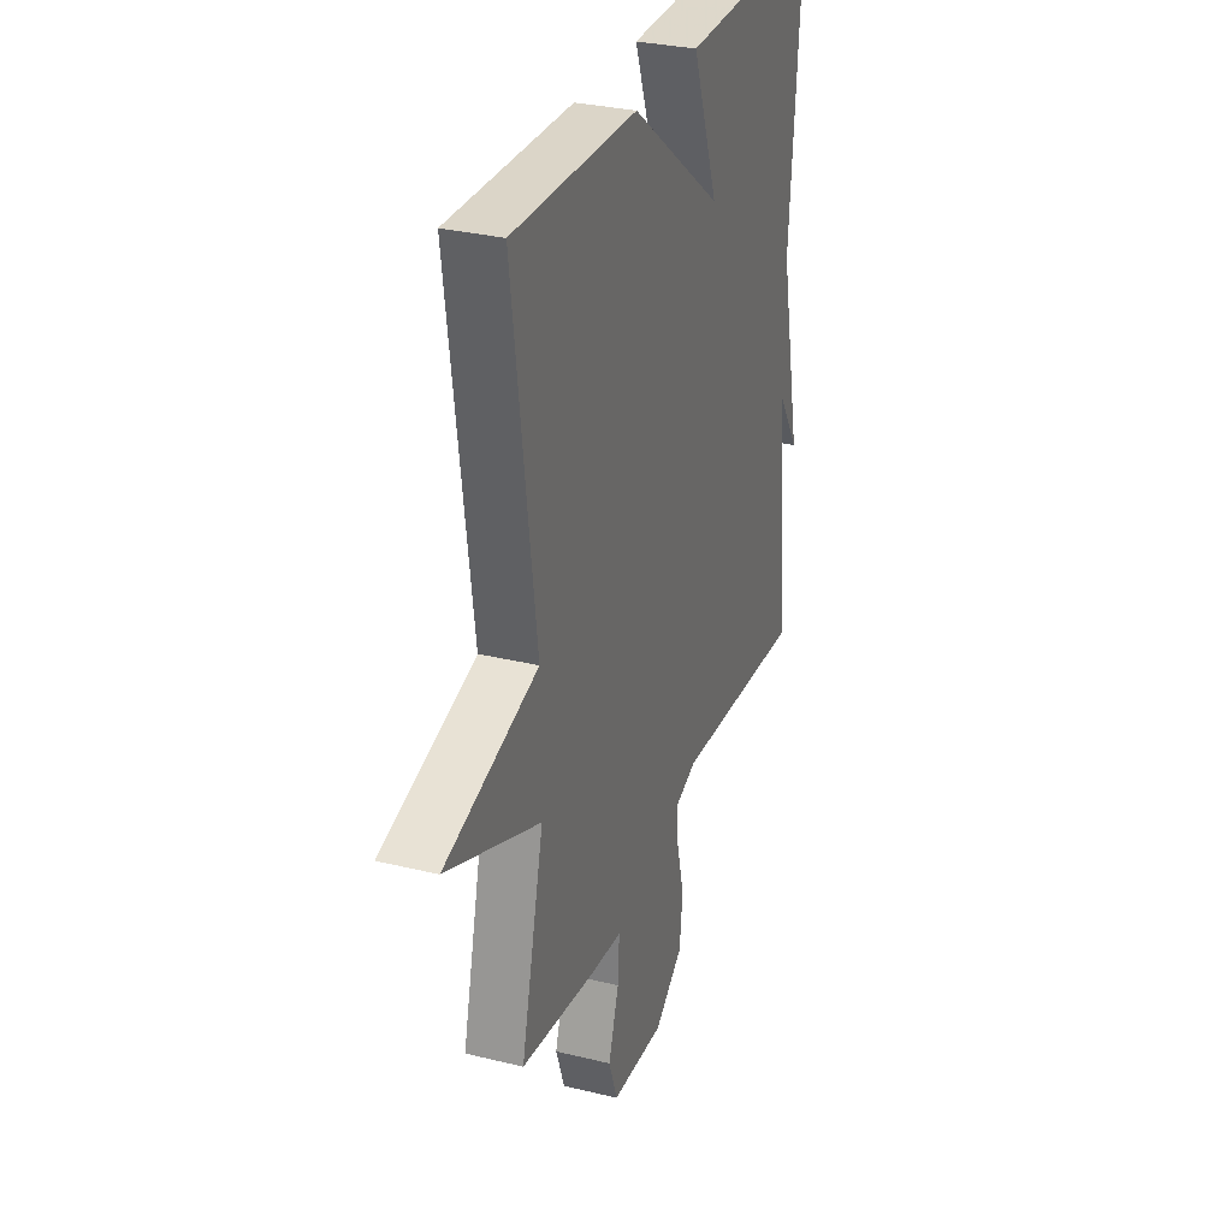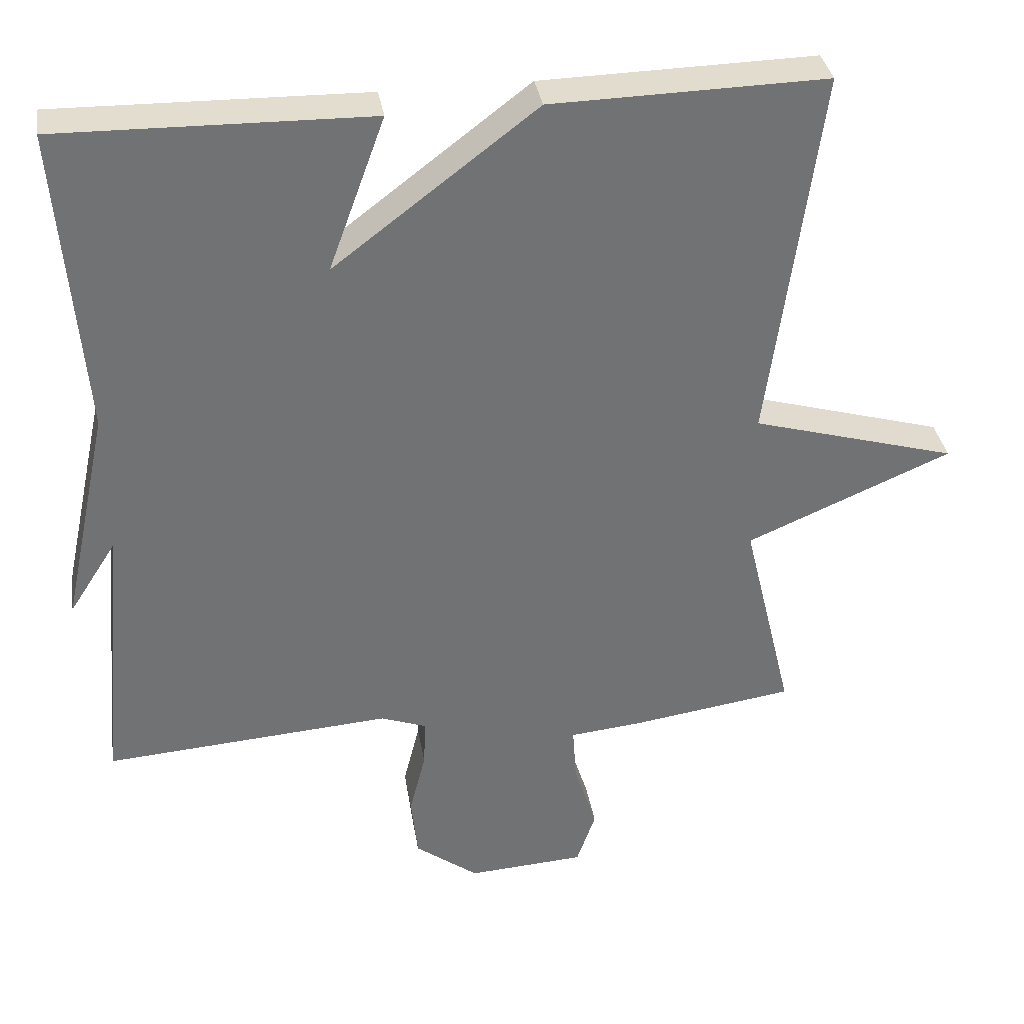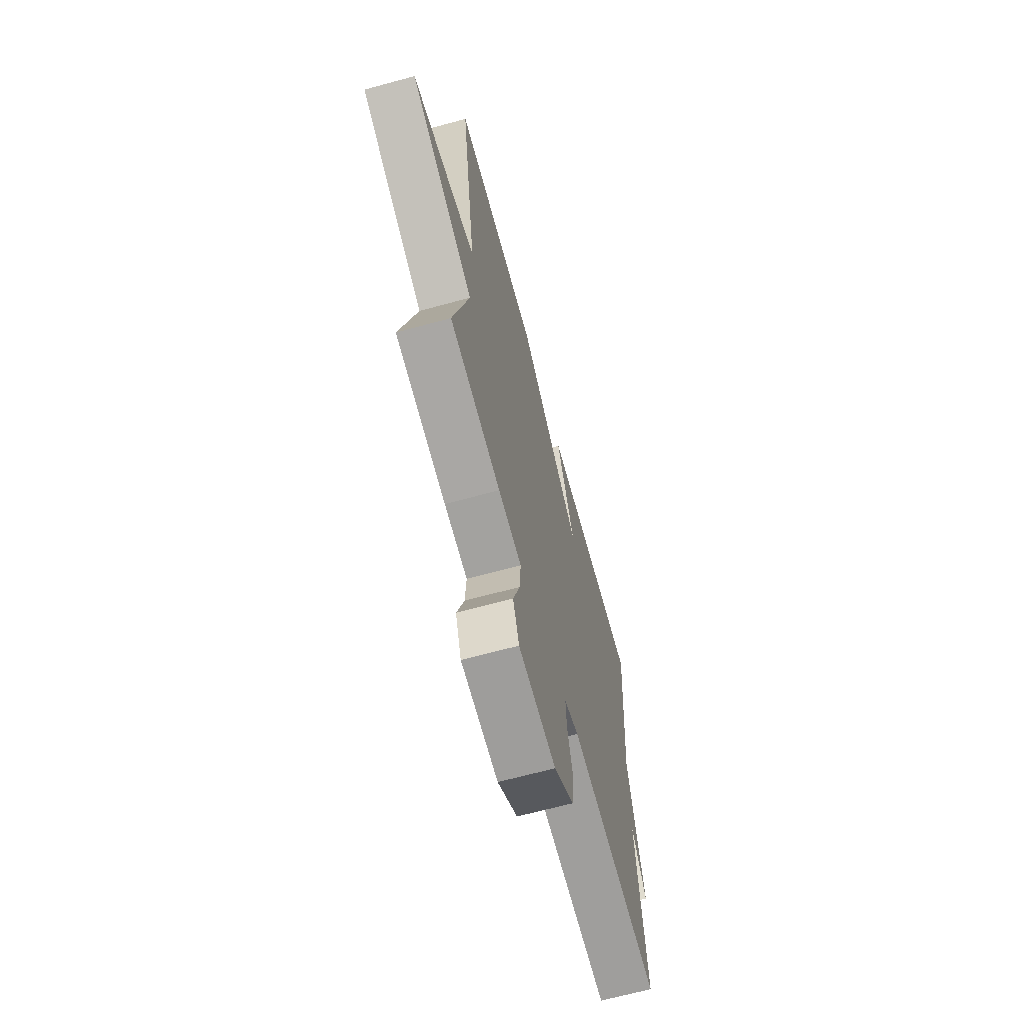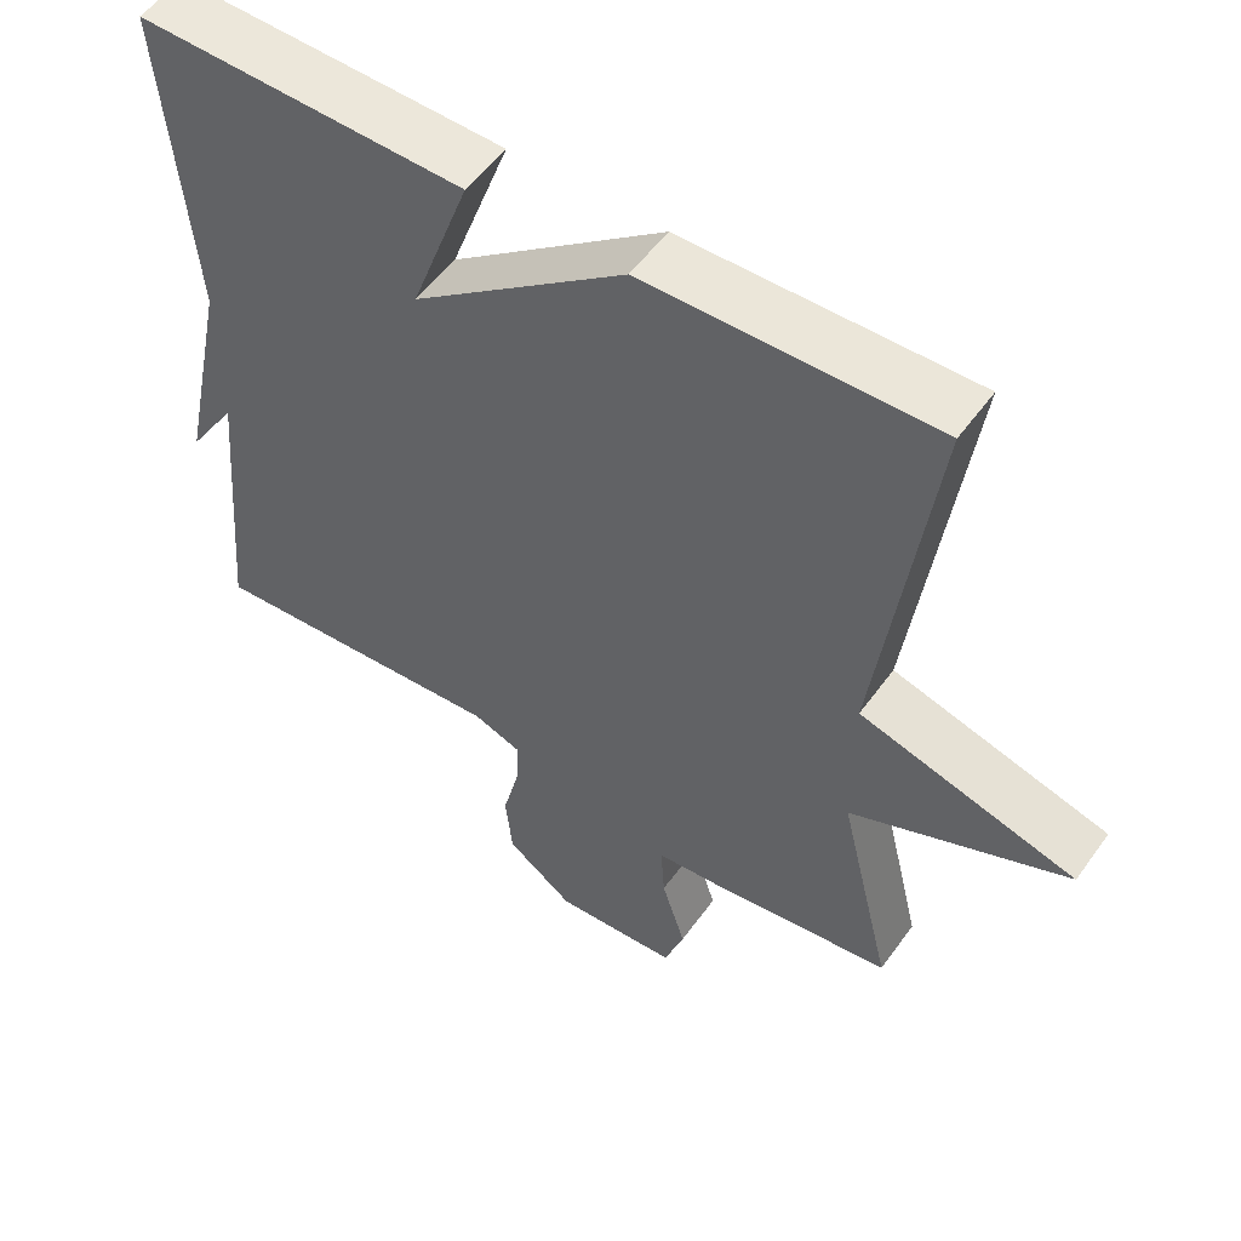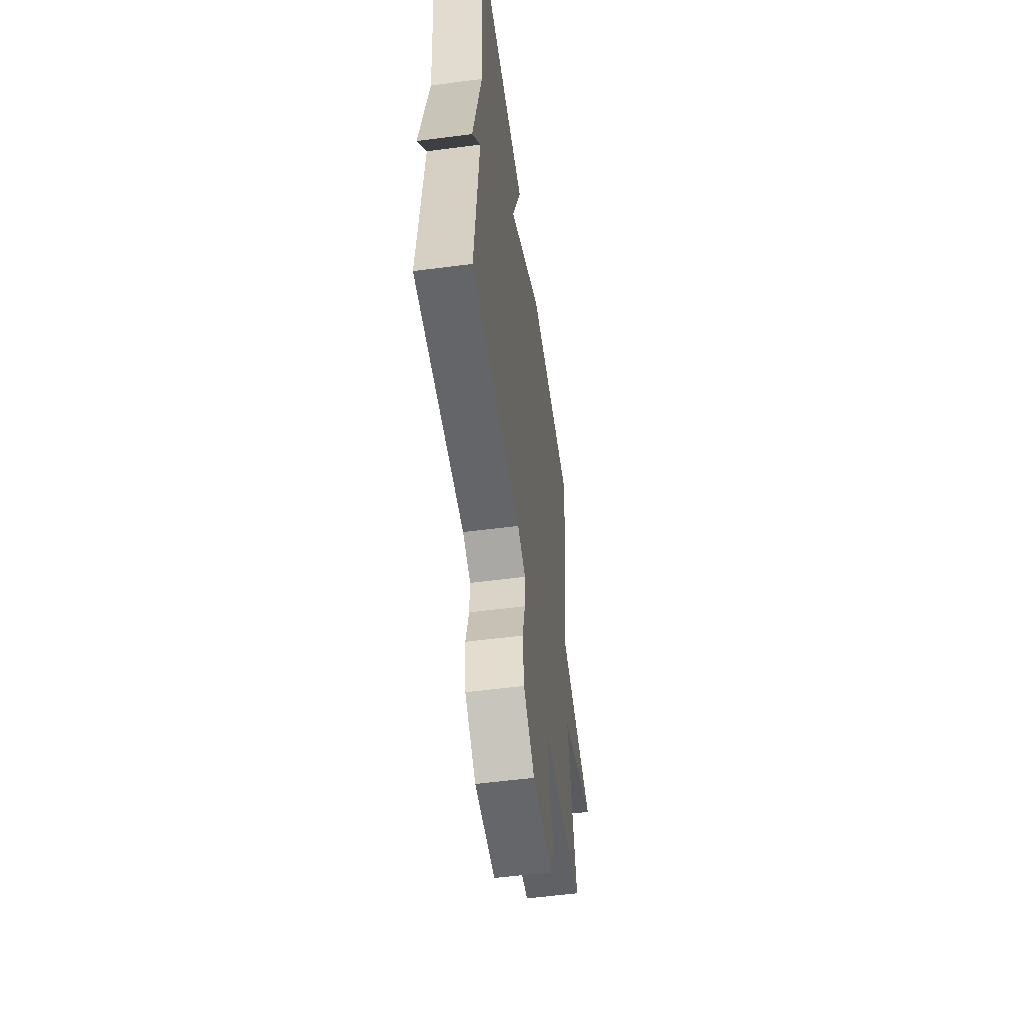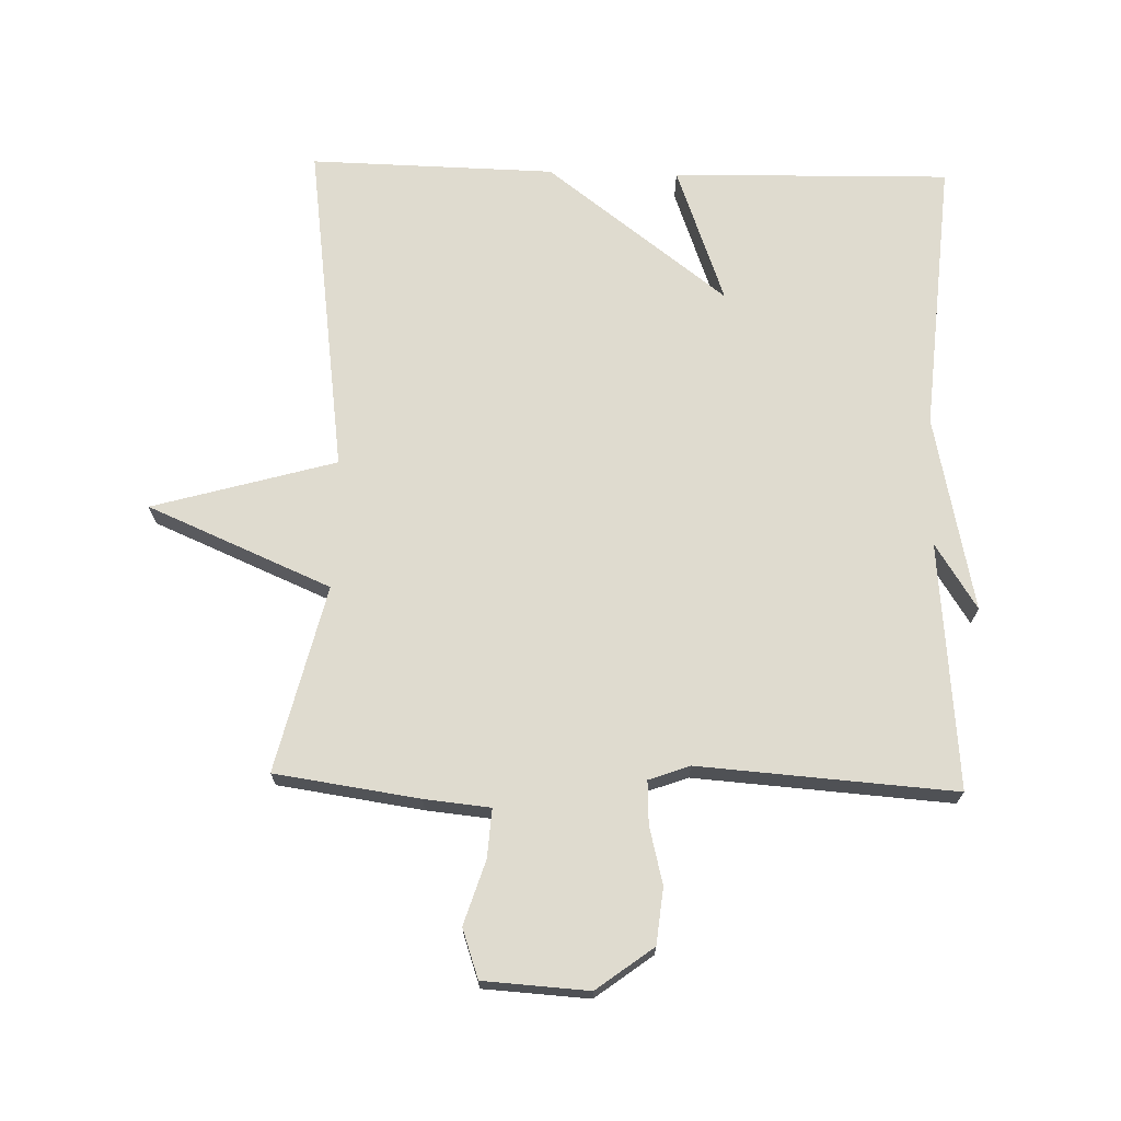
<metadata>
{"format":"obj","ext":"obj","renderer":"f3d","projection":"perspective","resolution":1024,"background":"white","views":[{"elev":30.6,"azim":109.5,"up":"+Z"},{"elev":34.9,"azim":-9.2,"up":"+Z"},{"elev":-67.1,"azim":105.3,"up":"+Z"},{"elev":53.9,"azim":35.0,"up":"+Z"},{"elev":-55.4,"azim":-82.2,"up":"+Z"},{"elev":70.3,"azim":-178.4,"up":"+Y"}]}
</metadata>
<code>
v 0.5 0.07 -0.5
v 0.279 0.07 -0.532
v 0.178 0.07 -0.542
v 0.183 0.07 -0.617
v 0.214 0.07 -0.715
v 0.188 0.07 -0.79
v 0.027 0.07 -0.8
v -0.06 0.07 -0.735
v -0.069 0.07 -0.649
v -0.047 0.07 -0.561
v -0.044 0.07 -0.495
v -0.107 0.07 -0.472
v -0.5 0.07 -0.5
v -0.466 0.07 -0.121
v -0.53 0.07 -0.221
v -0.466 0.07 0.079
v -0.5 0.07 0.5
v -0.075 0.07 0.492
v -0.152 0.07 0.281
v 0.125 0.07 0.492
v 0.5 0.07 0.5
v 0.431 0.07 -0.014
v 0.712 0.07 -0.094
v 0.431 0.07 -0.214
v 0.5 0 -0.5
v 0.279 0 -0.532
v 0.178 0 -0.542
v 0.183 0 -0.617
v 0.214 0 -0.715
v 0.188 0 -0.79
v 0.027 0 -0.8
v -0.06 0 -0.735
v -0.069 0 -0.649
v -0.047 0 -0.561
v -0.044 0 -0.495
v -0.107 0 -0.472
v -0.5 0 -0.5
v -0.466 0 -0.121
v -0.53 0 -0.221
v -0.466 0 0.079
v -0.5 0 0.5
v -0.075 0 0.492
v -0.152 0 0.281
v 0.125 0 0.492
v 0.5 0 0.5
v 0.431 0 -0.014
v 0.712 0 -0.094
v 0.431 0 -0.214
f 22 23 24
f 19 20 21 22
f 19 22 24
f 16 17 18 19
f 1 2 3
f 24 1 3
f 19 24 3
f 16 19 3
f 14 15 16
f 12 13 14
f 14 16 3
f 12 14 3
f 11 12 3
f 8 9 10
f 7 8 10
f 6 7 10
f 5 6 10
f 4 5 10
f 3 4 10 11
f 48 47 46
f 46 45 44 43
f 48 46 43
f 43 42 41 40
f 27 26 25
f 27 25 48
f 27 48 43
f 27 43 40
f 40 39 38
f 38 37 36
f 27 40 38
f 27 38 36
f 27 36 35
f 34 33 32
f 34 32 31
f 34 31 30
f 34 30 29
f 34 29 28
f 35 34 28 27
f 1 25 26 2
f 2 26 27 3
f 3 27 28 4
f 4 28 29 5
f 5 29 30 6
f 6 30 31 7
f 7 31 32 8
f 8 32 33 9
f 9 33 34 10
f 10 34 35 11
f 11 35 36 12
f 12 36 37 13
f 13 37 38 14
f 14 38 39 15
f 15 39 40 16
f 16 40 41 17
f 17 41 42 18
f 18 42 43 19
f 19 43 44 20
f 20 44 45 21
f 21 45 46 22
f 22 46 47 23
f 23 47 48 24
f 24 48 25 1

</code>
